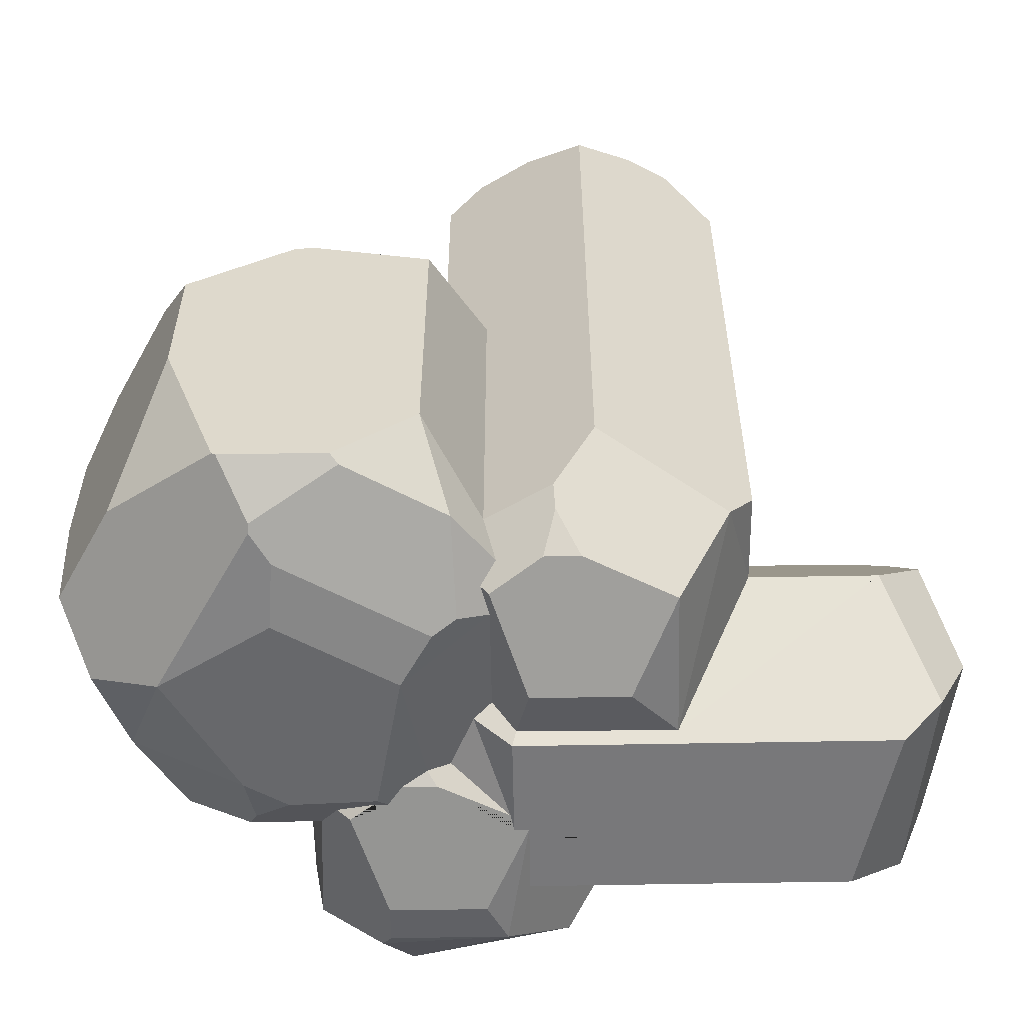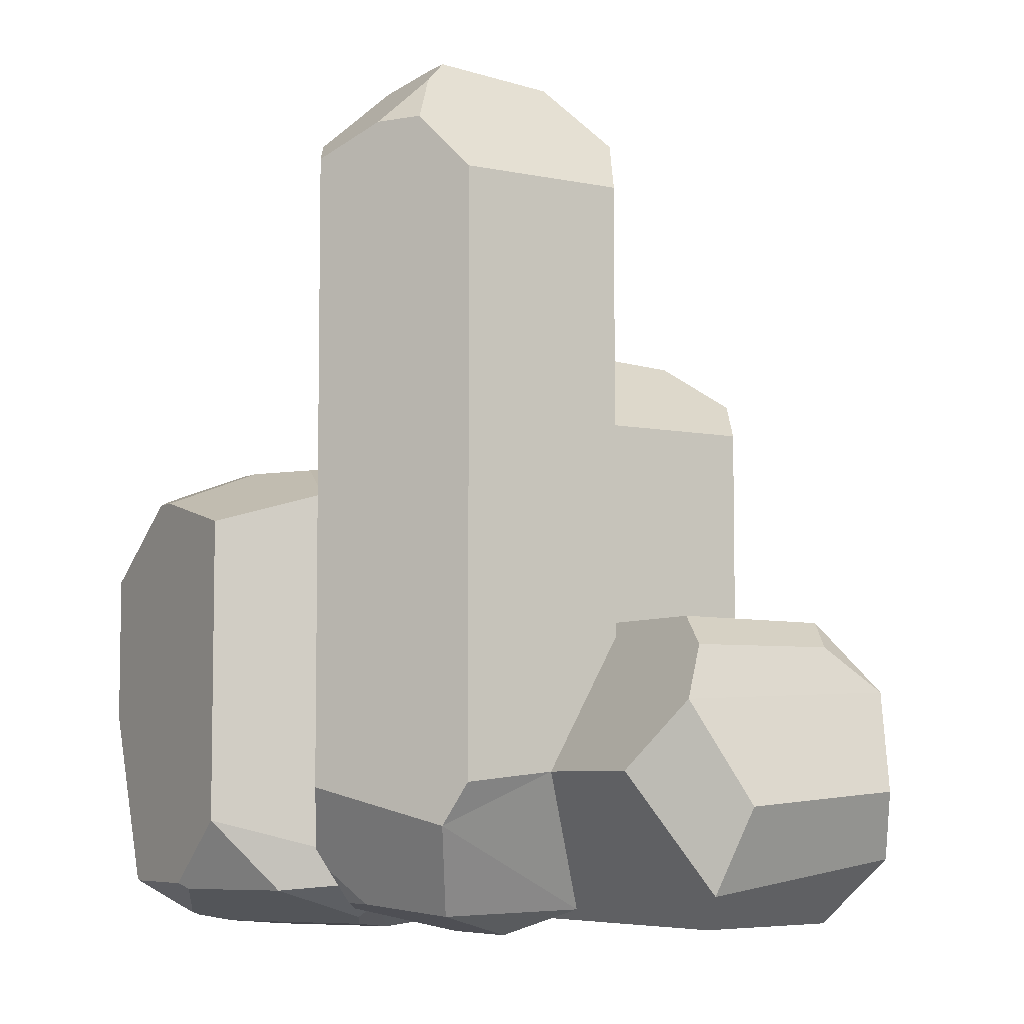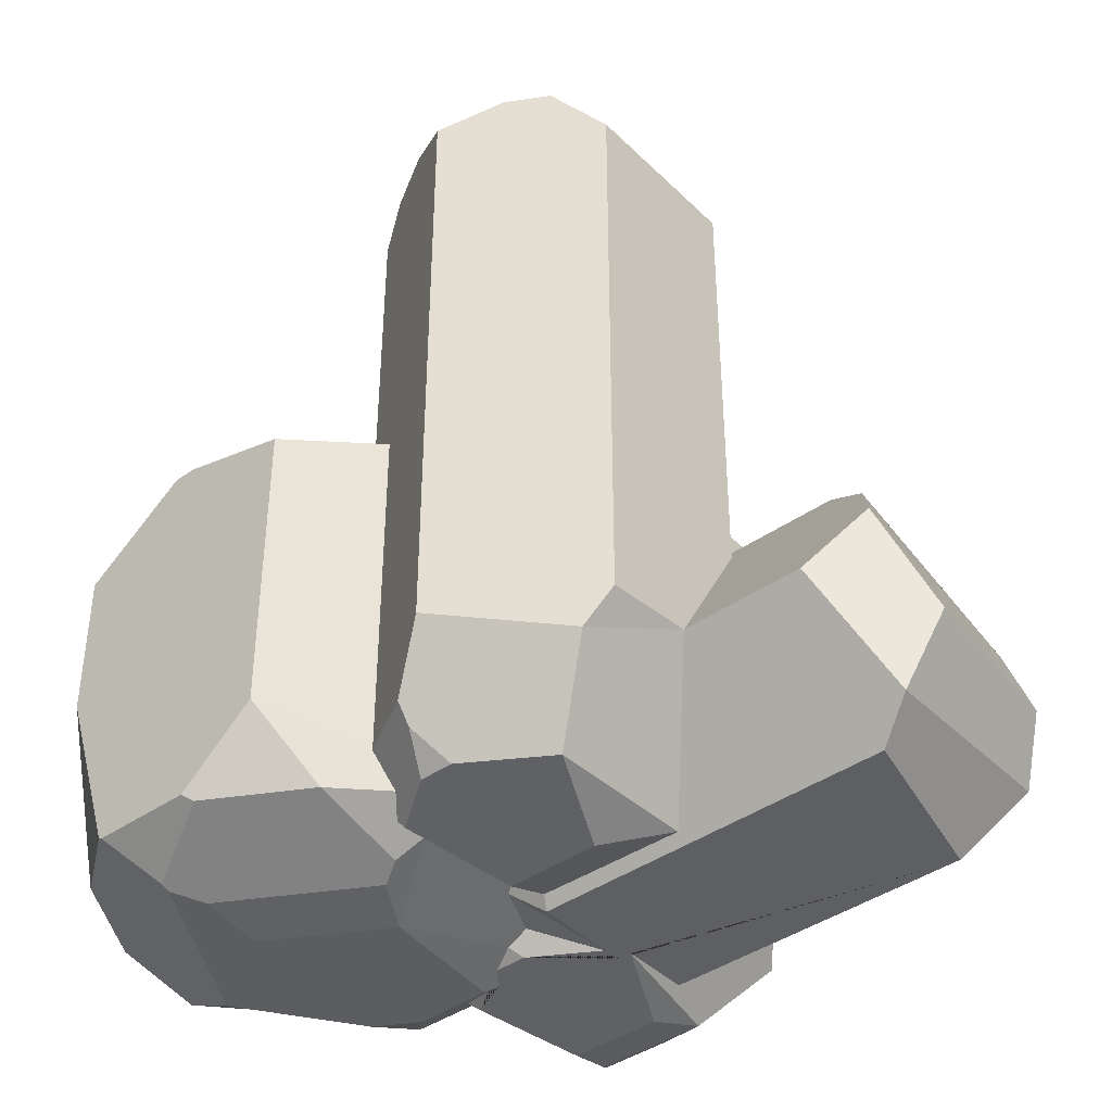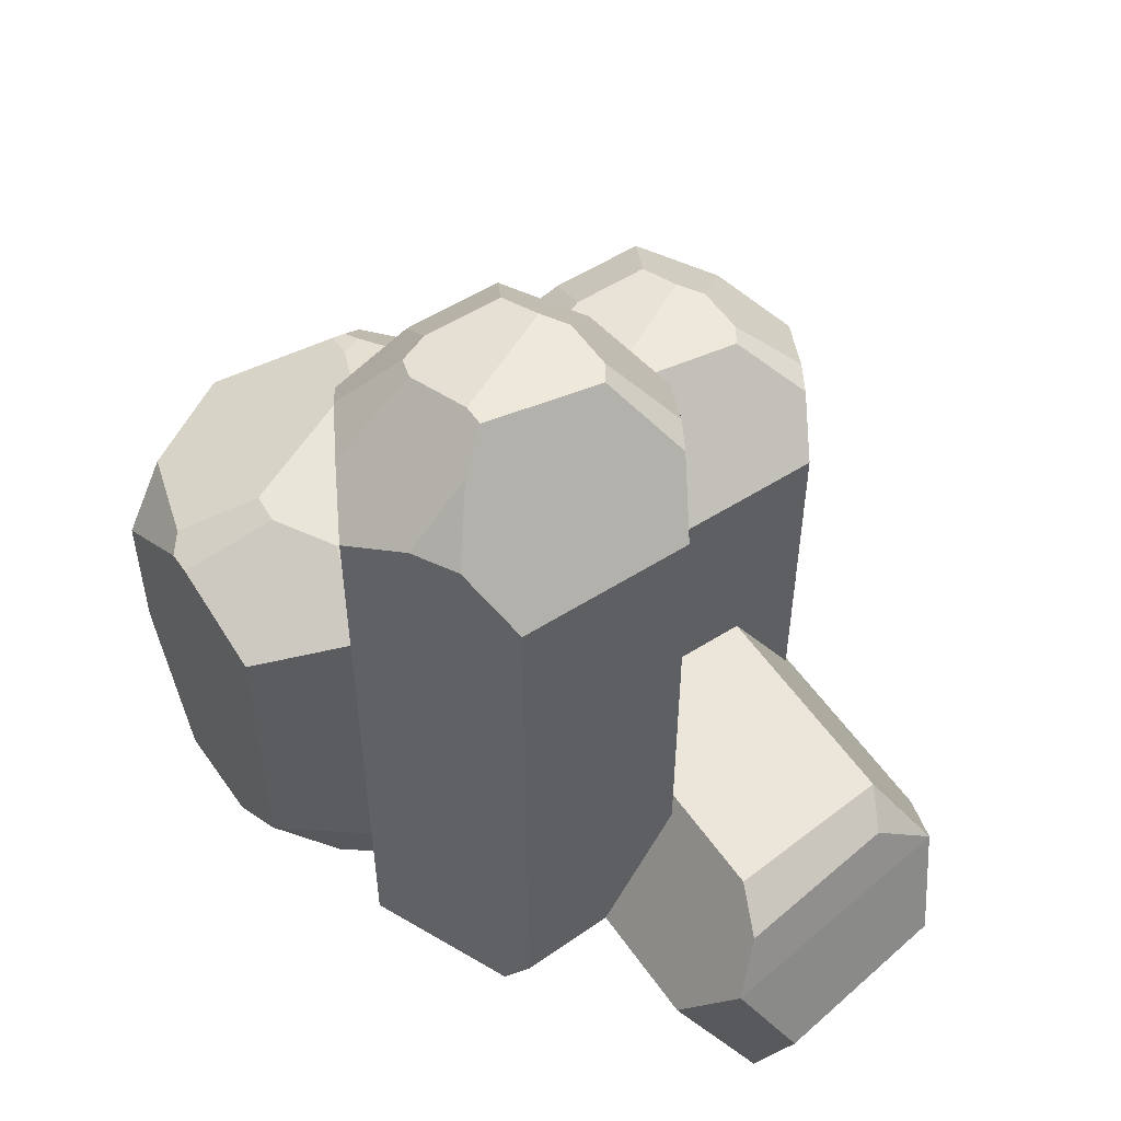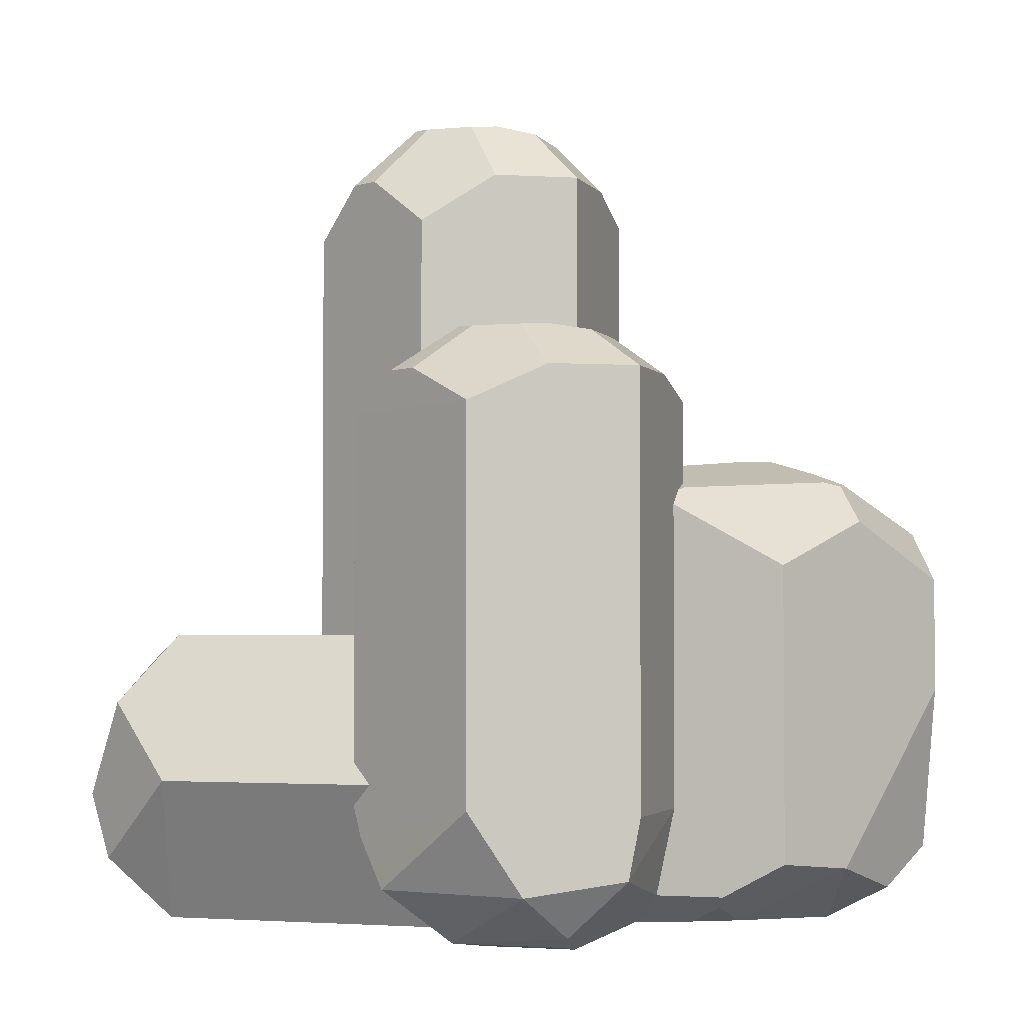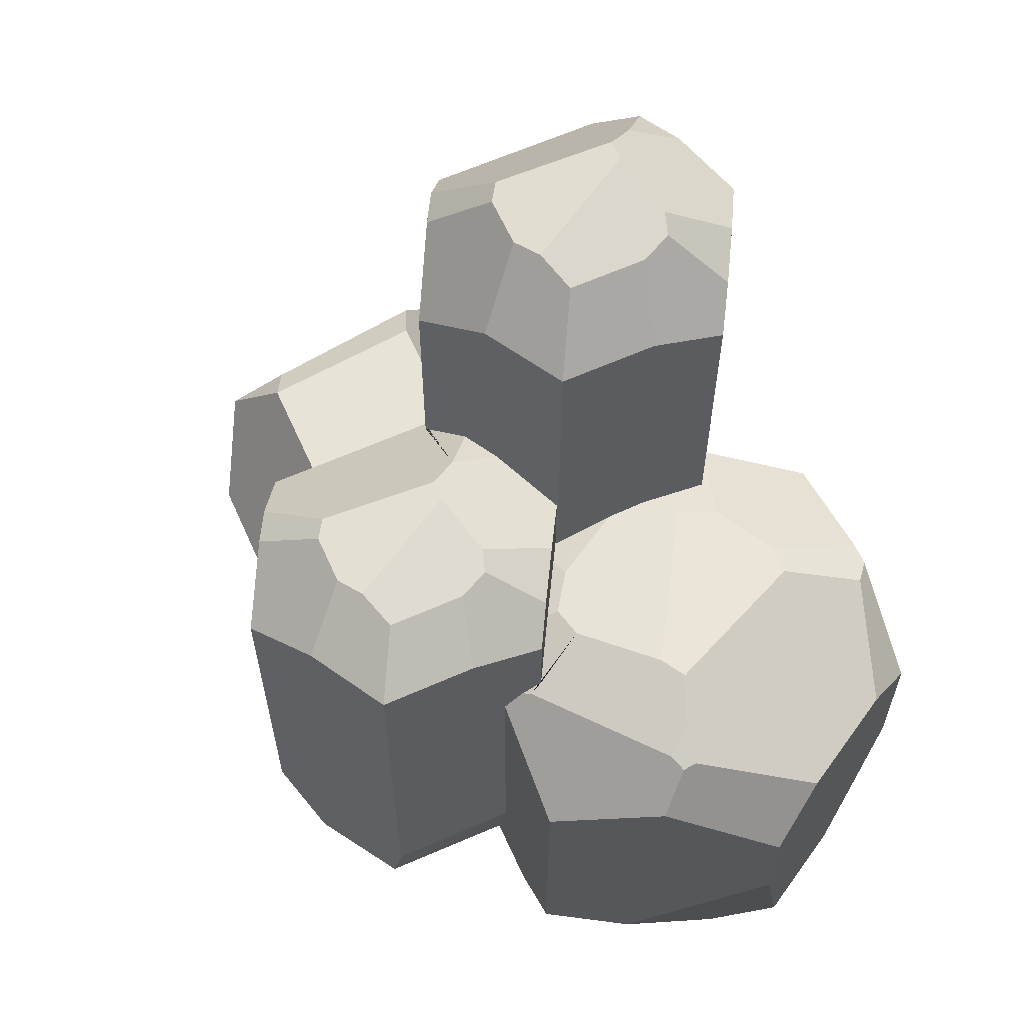
<metadata>
{"format":"obj","ext":"obj","renderer":"f3d","projection":"perspective","resolution":1024,"background":"white","views":[{"elev":-57.6,"azim":-178.9,"up":"+Y"},{"elev":-6.4,"azim":-122.1,"up":"+Y"},{"elev":-41.2,"azim":-139.6,"up":"+Y"},{"elev":54.4,"azim":-124.0,"up":"+Y"},{"elev":-2.7,"azim":18.0,"up":"+Y"},{"elev":62.4,"azim":65.8,"up":"+Y"}]}
</metadata>
<code>
o crystal_18
v 1.128 3.35 1.507
v -0.3206 3.35 1.671
v -0.604 3.114 1.507
v -0.604 3.114 0.5071
v 1.128 0.7981 1.507
v -0.3796 0.3579 1.637
v -0.604 0.6334 1.396
v 0.7859 3.589 1.31
v 0.008381 3.623 1.409
v 0.5529 3.625 1.384
v 0.6031 3.35 0.204
v -0.05446 3.571 0.5555
v 0.5728 3.622 0.6369
v 0.1969 3.681 0.7307
v 0.07822 3.681 0.7307
v 0.6694 3.35 1.772
v 0.262 3.134 2.007
v -0.1454 3.35 1.772
v 0.4096 3.617 1.48
v 0.1145 3.617 1.48
v 0.5411 0.3579 1.846
v 0.262 0.8465 2.007
v -0.02704 0.03924 1.414
v -0.1579 0.08589 0.6684
v 0.08796 0 1.17
v 1.128 3.35 0.9476
v 1.128 3.224 0.5071
v 0.7859 3.589 0.857
v 0.9211 3.35 0.3876
v 0.7031 3.602 0.6783
v 0.3482 0.1336 0.3899
v 1.066 0.4387 1.543
v 0.6983 0.1017 1.508
v 0.6439 0.03924 1.414
v 0.6384 0 1.17
v 0.8392 0.09941 0.5894
v 0.3193 4.721 0.0298
v -1.129 4.721 0.1934
v -1.413 4.389 0.0298
v -1.413 4.389 -0.9702
v -1.129 4.721 -1.134
v -1.413 0.8926 -0.9702
v -0.02285 5.058 -0.1677
v -0.8004 5.106 -0.06863
v -0.2559 5.109 -0.09369
v -0.2057 4.721 -1.273
v -0.5467 4.546 -1.47
v -0.8878 4.721 -1.273
v -0.8632 5.032 -0.9218
v -0.236 5.105 -0.8404
v -0.6119 5.188 -0.7466
v -0.7305 5.188 -0.7466
v -0.1394 4.721 0.2946
v -0.5467 4.417 0.5298
v -0.9541 4.721 0.2946
v -0.3992 5.097 0.002704
v -0.6943 5.097 0.002705
v -0.9819 0.1524 0.03786
v -0.2581 0.1882 -1.087
v -0.9724 0.131 -0.8503
v -0.7208 0 -0.307
v 0.3193 4.721 -0.5297
v 0.3193 4.543 -0.9702
v -0.02285 5.058 -0.6203
v 0.1124 4.721 -1.09
v -0.1057 5.076 -0.799
v -0.3185 0.5044 -1.338
v -1.272 0.6489 -1.052
v -0.5467 0.864 -1.47
v -0.3268 0.3836 -1.261
v -0.4605 0.1882 -1.087
v -0.09627 0.1623 0.03584
v -0.1703 0 -0.307
v 0.03046 0.1401 -0.8879
v 1.421 0.2824 -1.686
v 1.11 2.858 -1.136
v 0.4667 2.86 -0.7228
v 1.787 2.817 -0.1444
v 0.9681 2.858 0.1981
v 1.359 2.904 -0.1803
v 1.503 2.904 -0.2638
v 0.3812 2.473 -1.685
v 1.042 2.643 -1.686
v 0.573 2.854 -0.9407
v 0.9314 2.854 -1.148
v 0.2221 0.2488 -1.308
v 0.3812 0.6678 -1.685
v 0.8336 0.2824 -1.685
v 1.258 0.0818 -1.388
v 1.259 0.06558 -1.339
v 0.7869 0.2488 -1.636
v 1.15 0.03096 -1.168
v 1.169 0.1054 0.4826
v 1.819 0.06558 -0.3724
v 1.182 0 -0.7909
v 0.5544 2.831 0.08082
v 0.7807 2.841 0.2396
v 1.419 0.2824 0.745
v 1.789 0.4836 0.7444
v 1.374 0.2147 0.6446
v 1.415 0.1054 0.3401
v 0.2023 0.08023 -0.7719
v 0.335 0.03096 -0.6954
v 0.513 0 -0.4035
v 0.6779 0.07843 0.4433
v 1.965 2.457 -1.377
v 1.288 2.68 -1.59
v 1.785 2.196 -1.687
v 1.174 2.643 -1.686
v 1.785 1.322 -1.687
v 2.061 0.4997 -1.211
v 1.443 0.2952 -1.686
v 2.489 1.476 -0.4724
v 2.377 0.4997 -0.6647
v 2.062 0.4276 0.2701
v 2.214 0.2708 -0.2852
v 1.984 2.744 -0.1151
v 2.304 2.457 -0.7915
v 2.489 2.16 -0.4724
v 1.789 2.229 0.7444
v 1.887 2.754 0.00335
v 1.158 2.705 0.5861
v 2.133 2.505 0.1465
v 1.986 2.728 -0.03314
v -0.07415 0.08589 0.07996
v 0.1375 0.2584 0.01985
v -2.035 1.818 0.07996
v -1.938 1.818 1.08
v -1.974 0.08589 1.08
v -2.211 0.08589 0.07996
v -2.149 1.663 0.9748
v -2.292 1.644 -0.02042
v -2.433 0.2758 -0.02967
v -2.144 0.9519 -0.42
v -2.631 0.7587 0.08653
v -2.434 1.336 -0.1983
v -1.802 0.9519 1.58
v -2.311 0.456 1.269
v -2.476 0.8388 1.168
v -2.233 1.409 1.316
v 0.3193 2.831 -0.3248
v 0.3193 2.842 -0.5606
v 0.7732 2.817 0.3022
v 1.128 2.735 0.5071
v 1.128 2.688 0.629
v 0.3193 2.783 -0.8613
v 0.0572 2.64 -1.122
v 0.3193 2.761 -0.9702
v -0.008353 0.2824 -1.008
v 0.02985 0.1693 -0.7372
v 0.07667 0.1965 -0.8998
v 1.128 0.7981 0.7454
v 1.128 2.597 0.7454
v 0.6225 0.1151 0.4978
v 0.542 0.1336 0.3899
v 0.401 0.1883 0.3214
v 1.017 0.2824 0.7456
v -0.28 3.383 0.3758
v -0.07532 3.383 0.2576
v -0.5951 3.122 0.5019
v -0.5829 3.132 0.5089
v -0.5467 3.162 0.5298
v 0.03522 0.3124 -0.05081
v 0.2716 0.2498 0.319
v 0.3103 3.243 0.03498
v 0.0572 0.8698 -1.122
v 0.0572 0.5044 -1.122
v -0.05487 0.1016 0.5766
v -0.07415 0.08589 0.6684
v 0.9138 0.1641 0.5702
v -0.1579 0.08589 1.08
v 0.7066 0.1151 0.4977
v -1.326 1.818 0.07996
v -0.604 1.818 0.5071
v -1.413 0.9519 -0.42
v -0.604 1.818 1.08
v -0.5951 1.818 0.5019
v -1.413 1.731 0.0298
v 0.4426 2.787 0.1113
v 0.3193 2.761 0.0298
v 0.3103 2.757 0.03498
v -0.604 1.616 1.197
v -0.604 1.078 1.507
v -0.4778 0.9519 1.58
v -0.604 0.8257 1.507
f 28 8 1 26
f 20 9 2 18
f 23 21 6
f 33 32 21
f 24 25 23
f 35 34 23 25
f 13 30 29 11
f 64 43 37 62
f 49 48 41
f 57 44 38 55
f 60 61 58
f 73 72 58 61
f 71 70 59
f 50 66 65 46
f 107 106 108 109
f 89 91 88 75
f 94 95 92 90
f 104 103 92 95
f 101 100 93
f 111 112 110
f 113 115 116 114
f 78 121 124 117
f 132 131 128 127
f 139 135 133 138
f 26 27 29
f 30 28 29
f 28 26 29
f 158 12 159
f 15 12 9
f 4 161 160
f 12 158 162
f 9 12 2
f 4 3 12 162 161
f 2 12 3
f 3 4 174 176 182 183
f 18 17 16
f 19 18 16
f 20 18 19
f 12 11 165 159
f 12 15 14
f 12 14 13
f 12 13 11
f 30 13 28
f 13 14 28
f 14 10 28
f 28 10 8
f 9 19 10
f 14 9 10
f 15 9 14
f 9 20 19
f 7 6 22
f 185 7 22 17 3 183 184
f 18 3 17
f 2 3 18
f 8 16 1
f 10 16 8
f 10 19 16
f 22 6 21
f 155 31 156
f 157 35 36 170
f 32 35 157
f 32 33 35
f 33 34 35
f 165 11 27
f 29 27 11
f 165 27 144 143 179 181
f 144 27 1 5 152 153 145
f 26 1 27
f 177 174 4 160
f 24 23 6 7 171
f 36 172 170
f 31 164 156
f 168 164 31
f 35 31 155
f 36 35 155 154 172
f 31 35 25
f 31 25 24 169 168
f 34 33 23
f 23 33 21
f 32 157 152
f 152 5 32
f 21 32 5
f 16 17 1
f 17 22 5 1
f 22 21 5
f 62 63 65
f 66 64 65
f 64 62 65
f 52 49 44
f 49 41 38
f 44 49 38
f 40 39 38 41
f 39 40 42 175 178
f 55 54 53
f 56 55 53
f 57 55 56
f 49 46 48
f 52 51 49
f 51 50 49
f 50 46 49
f 48 46 47
f 66 50 64
f 50 51 64
f 51 45 64
f 64 45 43
f 44 56 45
f 51 44 45
f 52 44 51
f 44 57 56
f 162 54 39 178 173 174 177 160 161
f 55 39 54
f 38 39 55
f 43 53 37
f 45 53 43
f 45 56 53
f 150 73 74 151
f 72 150 163
f 72 73 150
f 69 166 67
f 166 69 47 63 148 147
f 46 63 47
f 65 63 46
f 167 67 166
f 148 63 37 180 141 142 146
f 62 37 63
f 42 69 68
f 40 47 69 42
f 41 48 40
f 48 47 40
f 175 68 58
f 42 68 175
f 58 68 60
f 74 59 149 151
f 70 149 59
f 67 167 149 70
f 68 67 70
f 68 70 71
f 68 71 60
f 69 67 68
f 59 73 71
f 59 74 73
f 71 73 61
f 60 71 61
f 180 37 54 162 158 159 165 181
f 53 54 37
f 143 97 96 179
f 179 96 141 180 181
f 82 147 84
f 82 84 85
f 82 85 83
f 96 97 79
f 96 79 80
f 77 96 80
f 96 77 142 141
f 84 77 76
f 76 77 80
f 76 80 81
f 85 84 76
f 146 142 77
f 77 84 147 148 146
f 151 149 86 102 150
f 87 88 91
f 87 91 86
f 104 105 154 155 156
f 163 150 104 156 164 126
f 102 104 150
f 103 104 102
f 121 122 123
f 120 122 145 153
f 122 120 123
f 124 121 123
f 105 93 170 172 154
f 170 93 100 157
f 157 100 98
f 104 101 93
f 104 93 105
f 95 101 104
f 95 94 101
f 91 89 92
f 89 90 92
f 86 92 103
f 86 103 102
f 91 92 86
f 87 167 166 147 82
f 167 87 86 149
f 83 85 76
f 83 76 107
f 109 83 107
f 124 123 117
f 123 119 118
f 117 123 118
f 87 112 88
f 82 108 110 87
f 83 108 82
f 109 108 83
f 87 110 112
f 88 112 75
f 100 99 98
f 101 99 100
f 94 115 101
f 94 116 115
f 101 115 99
f 75 112 89
f 112 111 90
f 111 114 94
f 94 114 116
f 90 111 94
f 89 112 90
f 113 111 110
f 110 108 119 113
f 106 119 108
f 118 119 106
f 113 114 111
f 81 78 118
f 78 117 118
f 106 81 118
f 107 76 106
f 76 81 106
f 78 80 121
f 81 80 78
f 122 80 79 144
f 80 122 121
f 99 115 113
f 123 120 119
f 120 99 113 119
f 79 97 143 144
f 122 144 145
f 152 98 99
f 152 99 120 153
f 157 98 152
f 168 169 125 126
f 168 126 164
f 127 128 174 173
f 129 125 169 24 171
f 130 125 129
f 139 138 137
f 140 139 137
f 135 134 133
f 136 134 135
f 140 136 135 139
f 132 134 136
f 132 127 134
f 127 173 178 175 134
f 126 125 72 163
f 72 125 130 134 58
f 133 134 130
f 175 58 134
f 129 133 130
f 138 133 129
f 182 176 128 137
f 131 140 128
f 128 140 137
f 137 184 183 182
f 185 184 137 129
f 138 129 137
f 129 171 7 185
f 174 128 176
f 132 136 140 131

</code>
